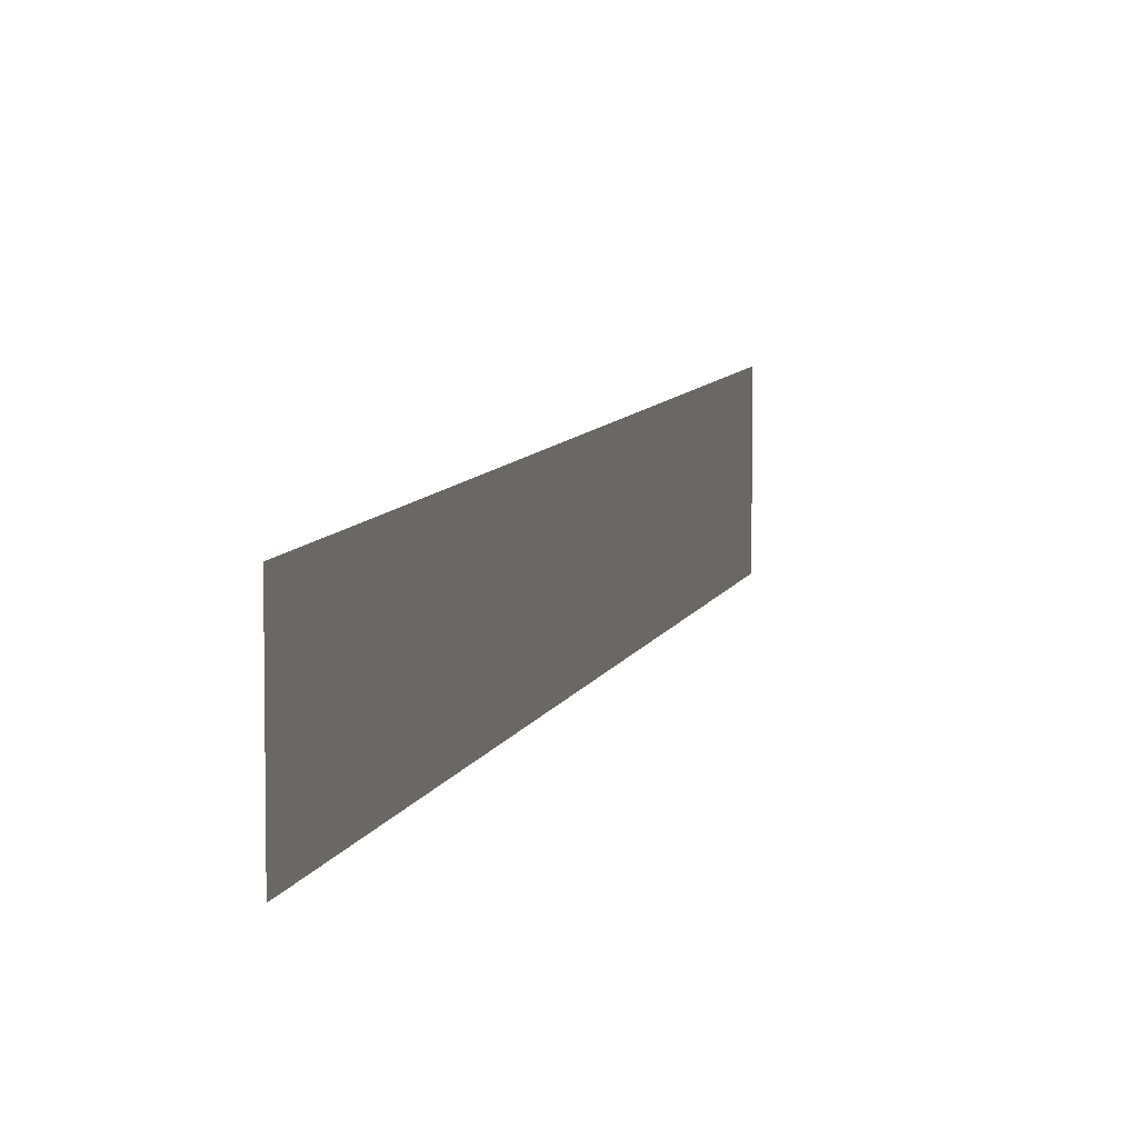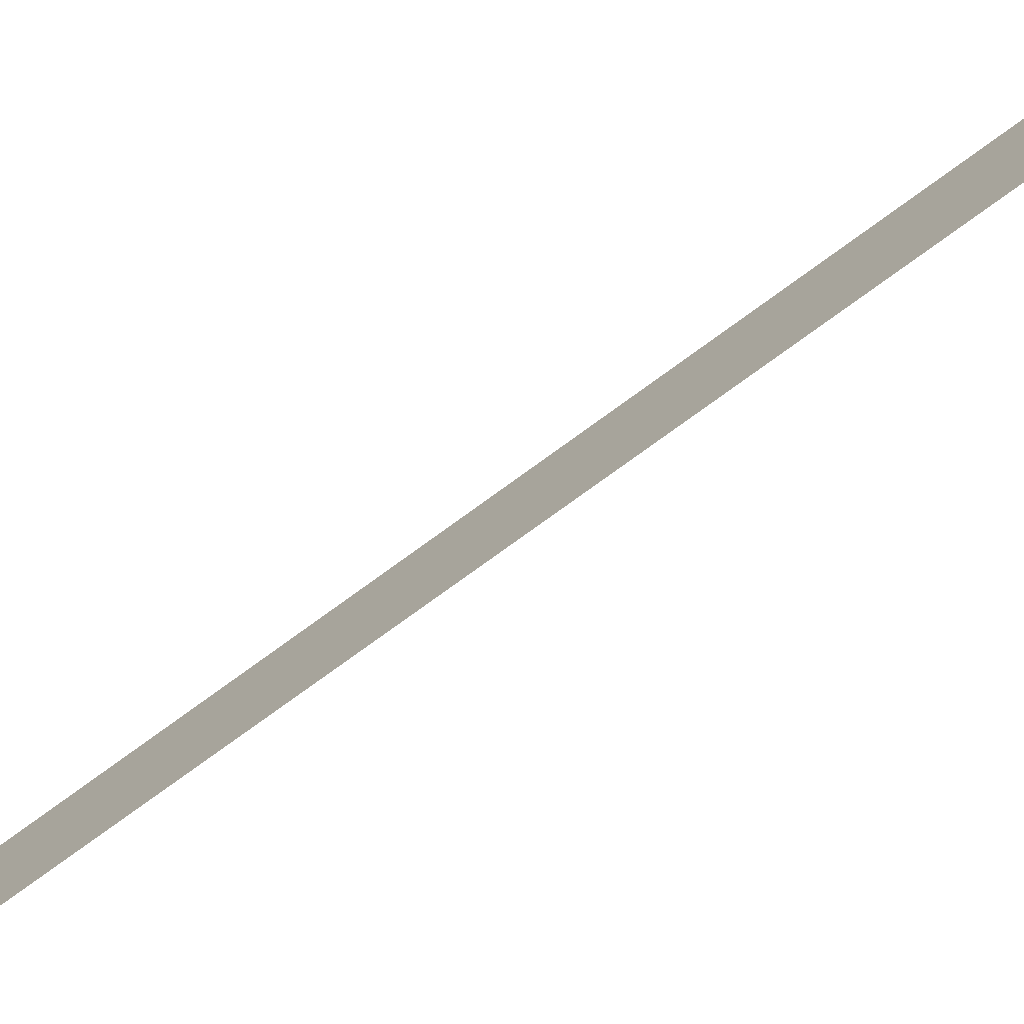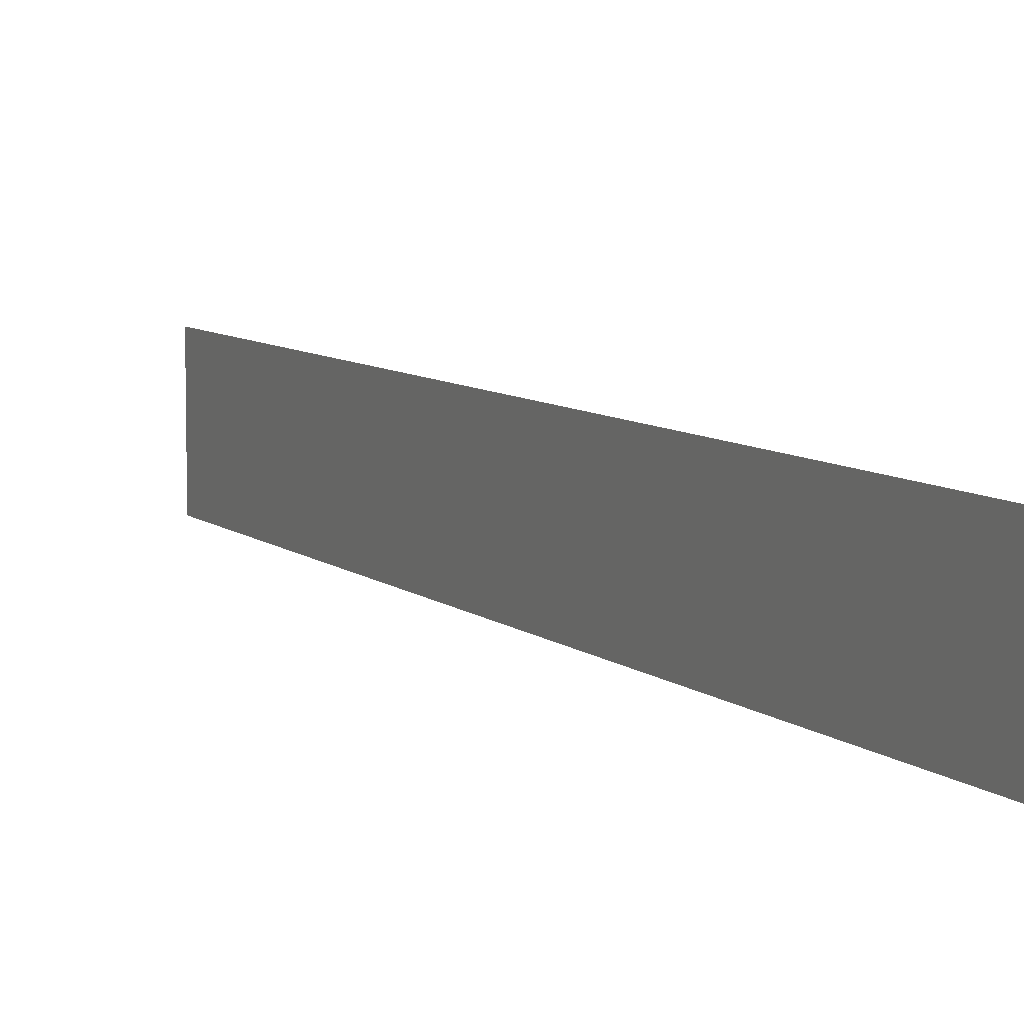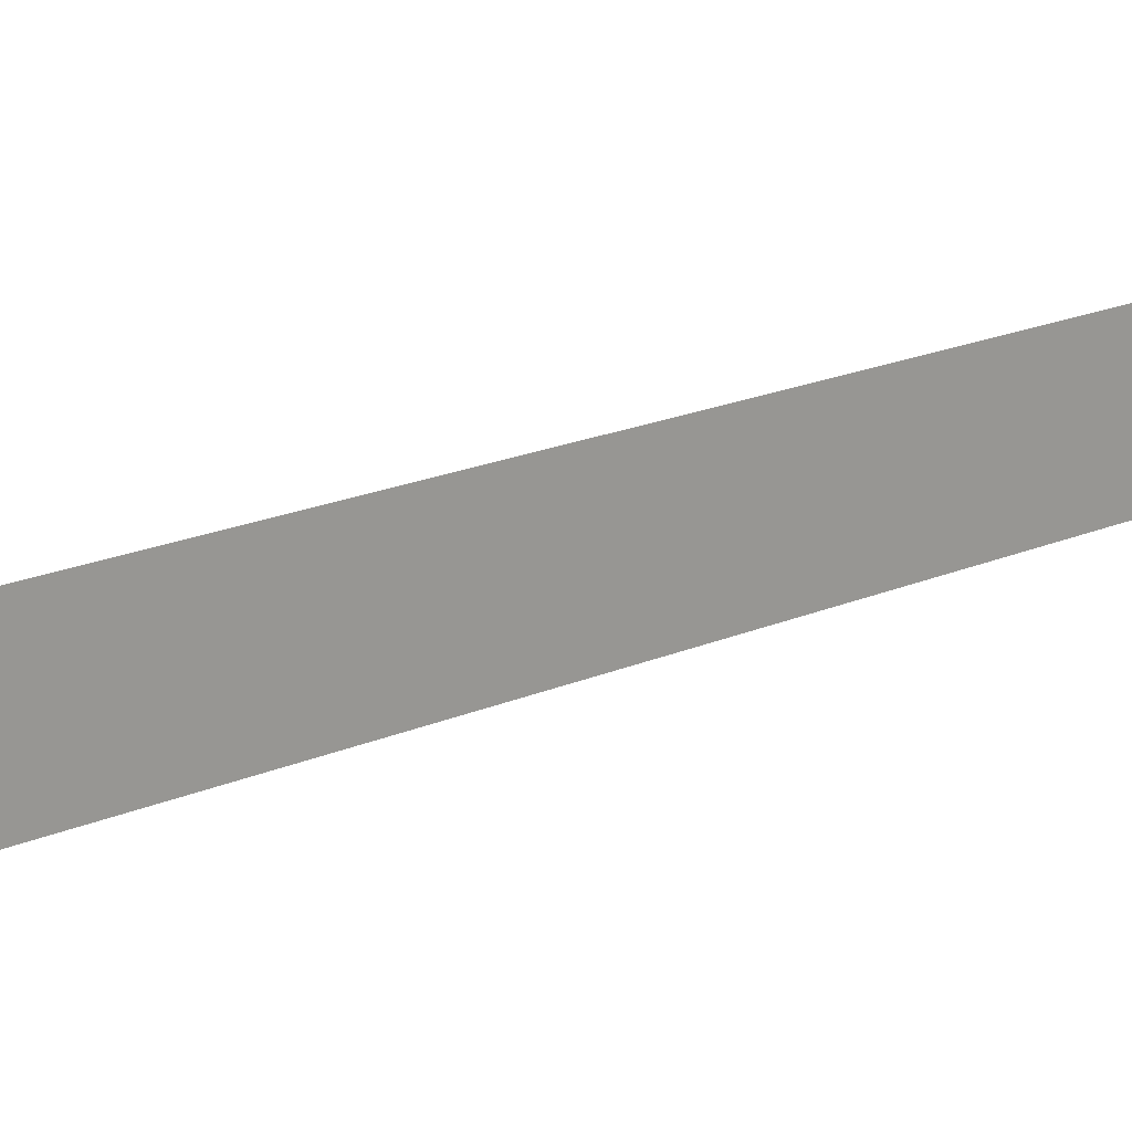
<metadata>
{"format":"obj","ext":"obj","renderer":"f3d","projection":"perspective","resolution":1024,"background":"white","views":[{"elev":7.0,"azim":-9.8,"up":"+Y"},{"elev":-74.6,"azim":103.8,"up":"+Y"},{"elev":7.6,"azim":132.1,"up":"+Y"},{"elev":21.3,"azim":-149.2,"up":"+Y"}]}
</metadata>
<code>
v 4985 -38.4 -2730
v 4946 -38.4 -2636
v 4946 -25.6 -2636
v 4985 -38.4 -2730
v 4946 -25.6 -2636
v 4985 -25.6 -2730
f 1 2 3
f 4 5 6

</code>
